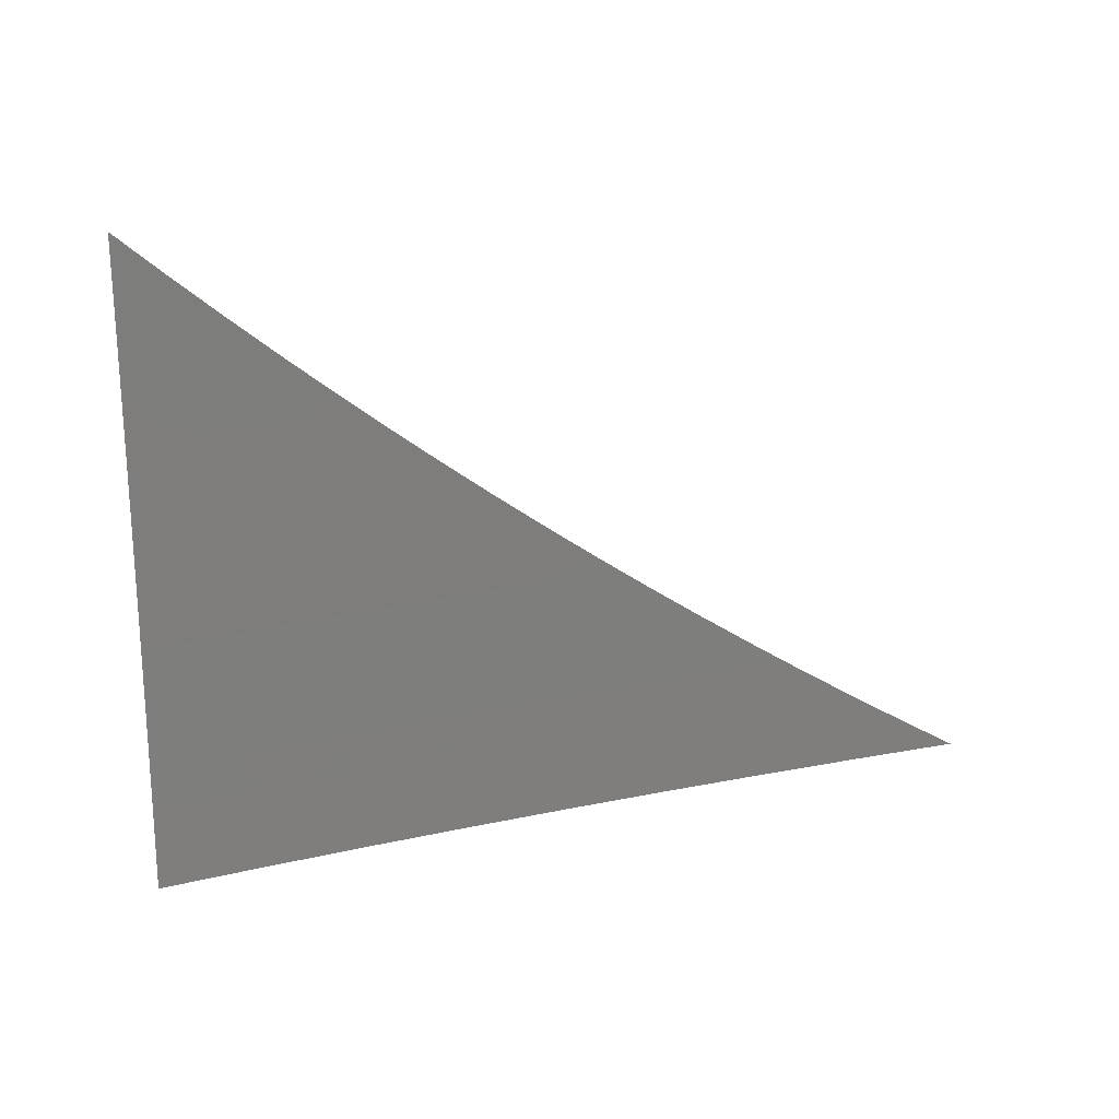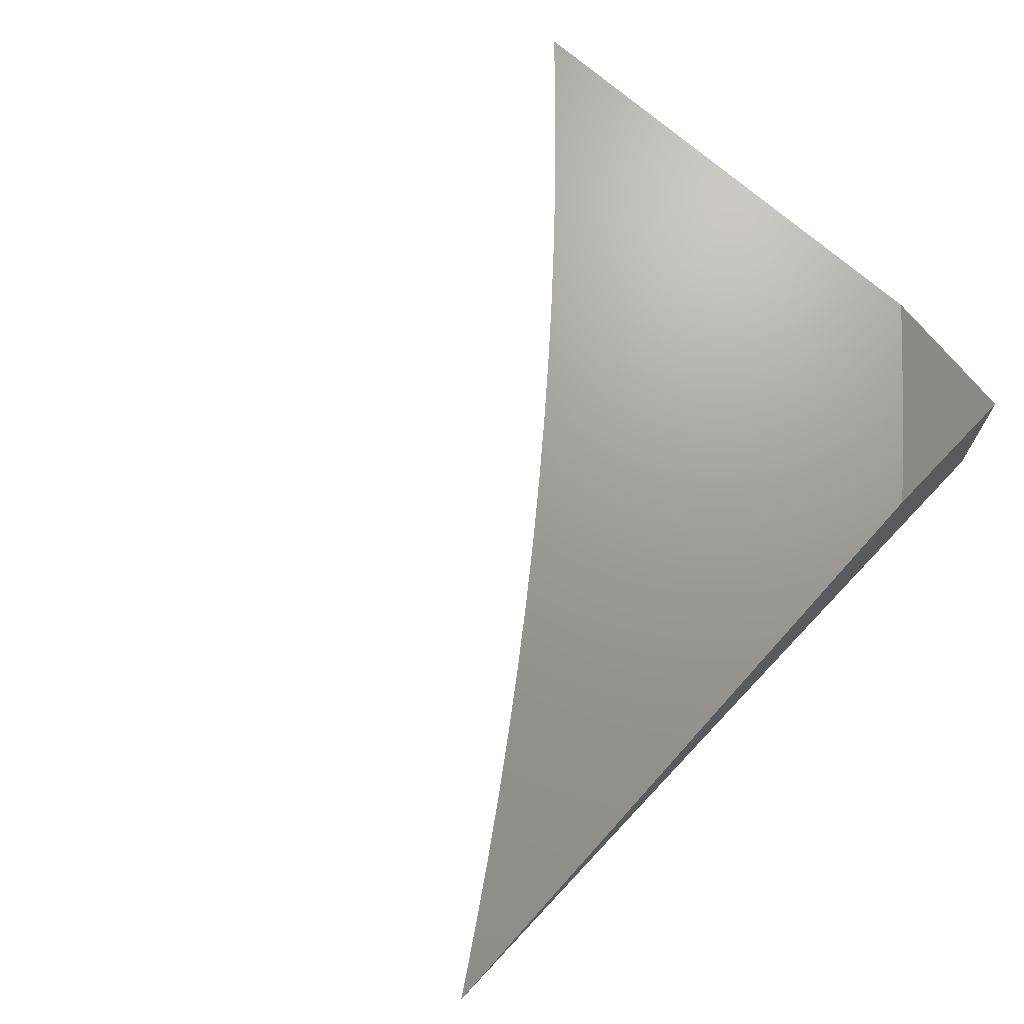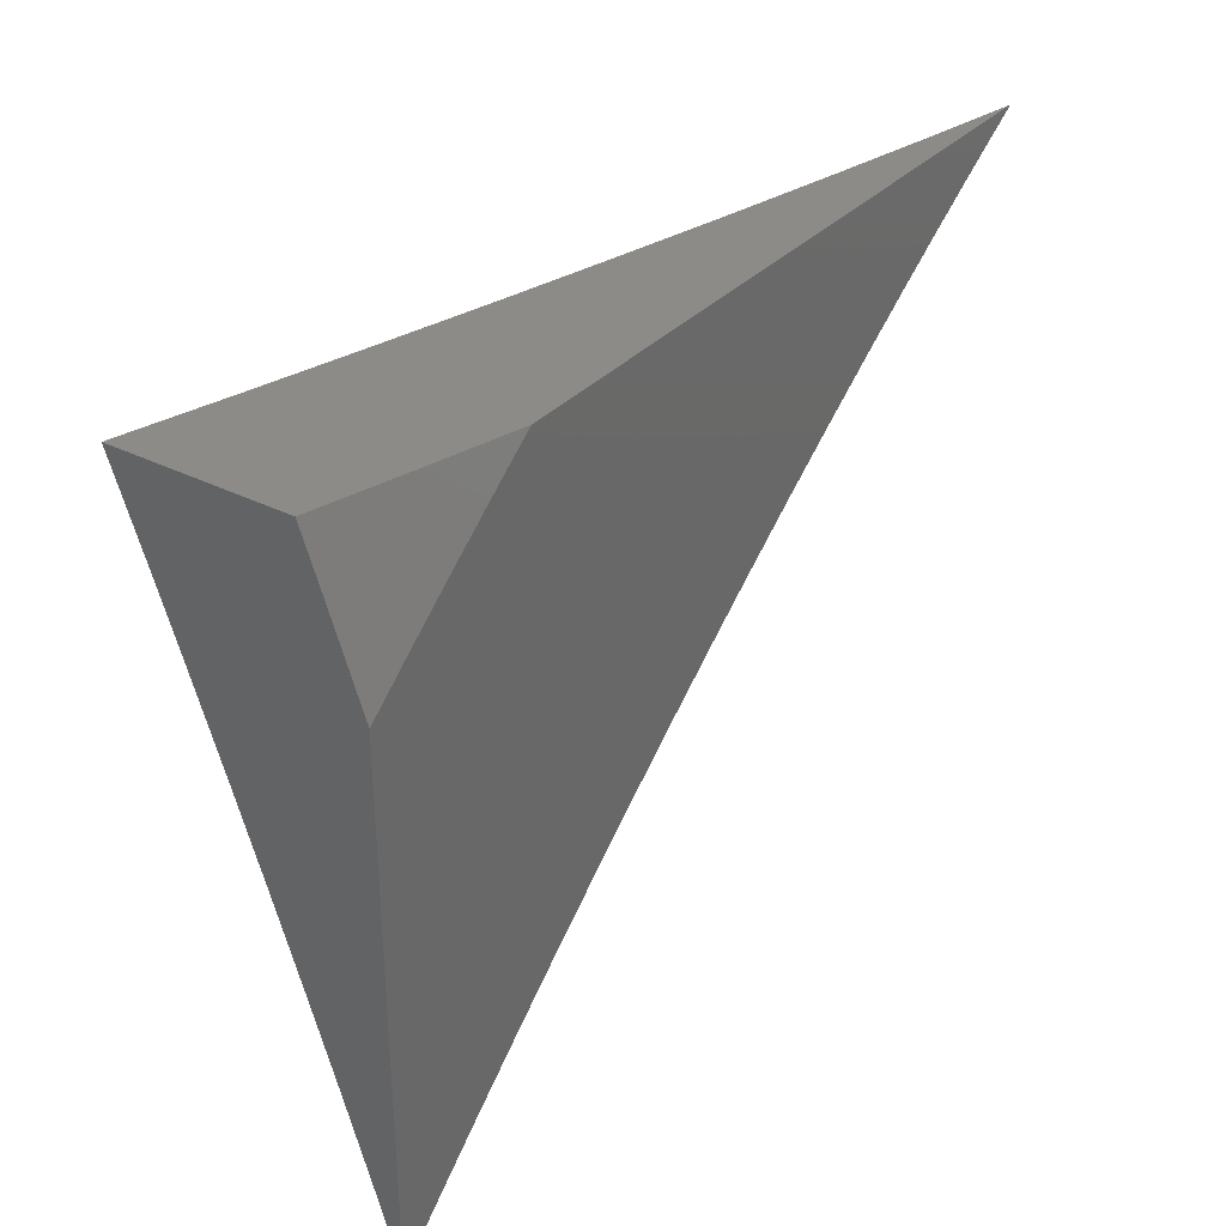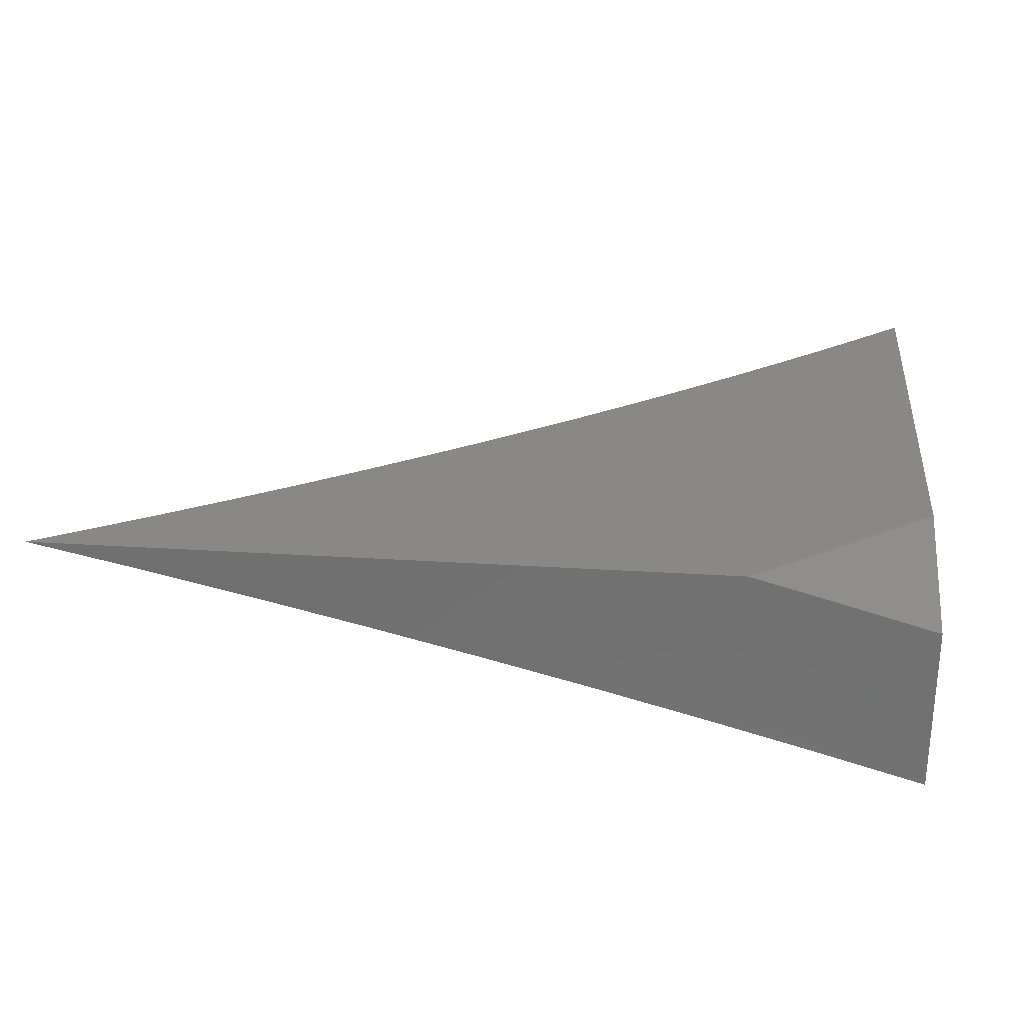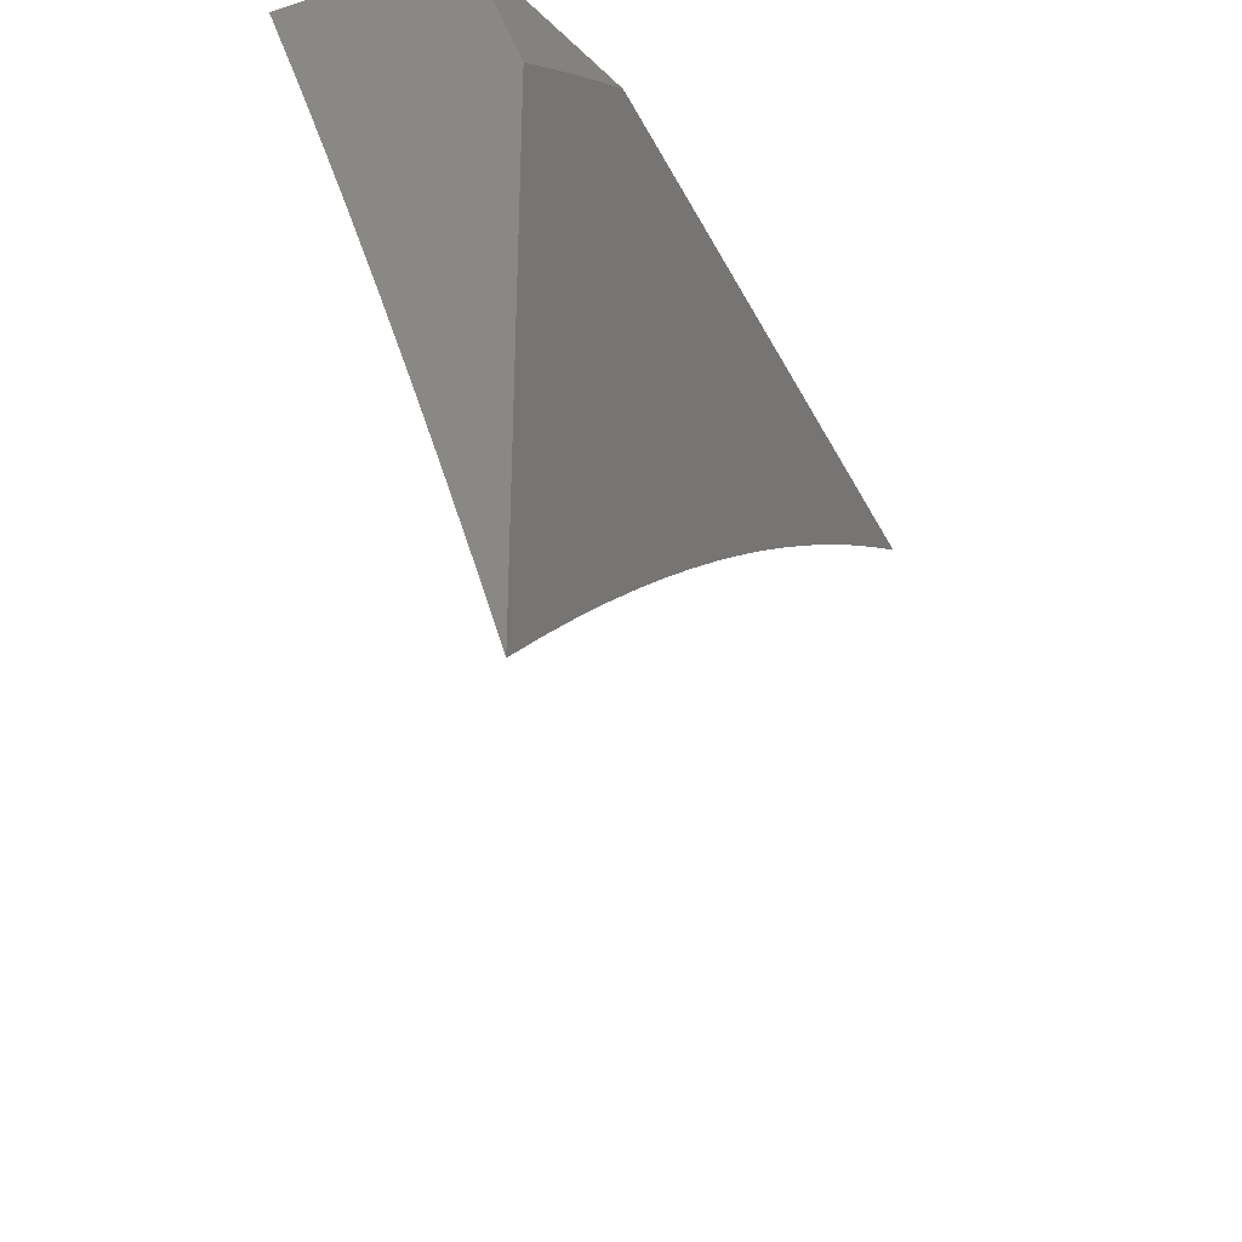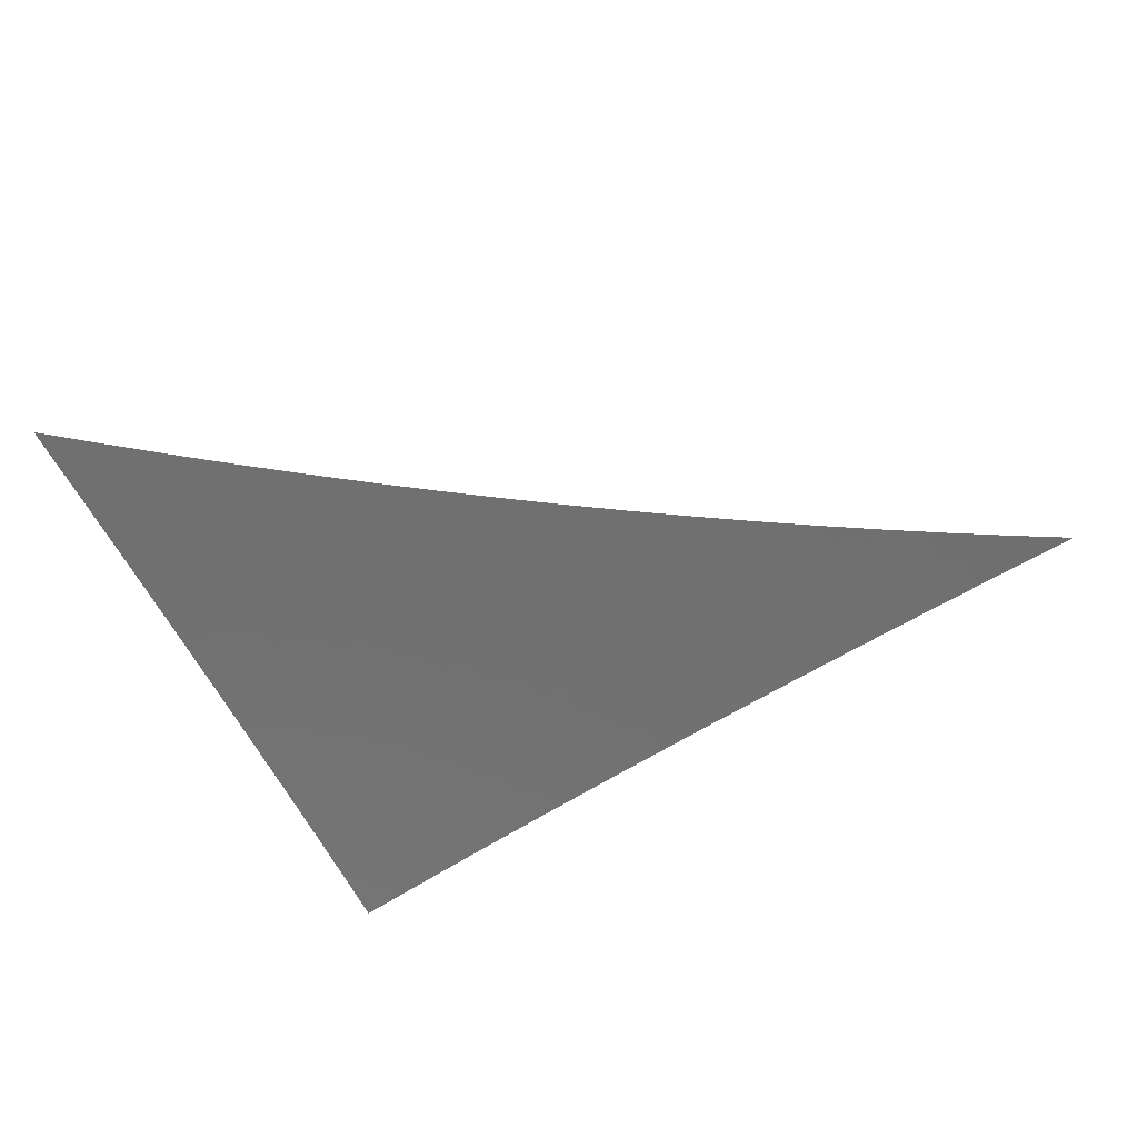
<metadata>
{"format":"stl","ext":"stl","renderer":"f3d","projection":"perspective","resolution":1024,"background":"white","views":[{"elev":-58.9,"azim":-178.1,"up":"+Y"},{"elev":69.4,"azim":-48.0,"up":"+Y"},{"elev":33.0,"azim":124.9,"up":"+Z"},{"elev":26.8,"azim":5.8,"up":"+Y"},{"elev":-34.0,"azim":113.1,"up":"+Z"},{"elev":-39.0,"azim":-151.9,"up":"+Y"}]}
</metadata>
<code>
# stl→obj: 95 verts, 186 faces
v 2.839 10 4
v 2.92 9.978 4
v 2.88 10 3.969
v 2.92 10 3.937
v 2.926 9.999 3.937
v 2.96 10 3.906
v 2.946 9.993 3.937
v 2.966 9.987 3.937
v 3 9.955 4
v 2.986 9.982 3.937
v 3 9.978 3.937
v 3 10 3.873
v 3 9.832 3.929
v 3 9.806 4
v 2.908 9.846 3.964
v 2.905 9.833 4
v 2.809 9.86 4
v 2.811 9.872 3.964
v 2.714 9.886 4
v 2.715 9.898 3.964
v 2.618 9.91 4
v 2.619 9.923 3.964
v 2.522 9.934 4
v 2.523 9.947 3.964
v 2.425 9.957 4
v 2.427 9.969 3.964
v 2.329 9.979 4
v 2.331 9.991 3.964
v 2.283 10 3.969
v 2.334 10 3.937
v 2.232 10 4
v 2.385 10 3.905
v 2.43 9.981 3.928
v 2.433 9.993 3.892
v 2.526 9.959 3.928
v 2.529 9.971 3.892
v 2.622 9.935 3.928
v 2.625 9.947 3.892
v 2.719 9.91 3.928
v 2.722 9.922 3.892
v 2.815 9.884 3.928
v 2.818 9.896 3.892
v 2.915 9.869 3.892
v 2.919 9.881 3.856
v 3 9.857 3.857
v 2.922 9.893 3.82
v 3 9.882 3.785
v 2.925 9.904 3.785
v 2.929 9.915 3.749
v 2.828 9.931 3.785
v 2.831 9.942 3.749
v 2.734 9.968 3.749
v 2.738 9.98 3.713
v 2.679 10 3.697
v 2.727 10 3.659
v 2.435 10 3.872
v 2.485 10 3.838
v 2.532 9.982 3.856
v 2.629 9.958 3.856
v 2.725 9.934 3.856
v 2.822 9.908 3.856
v 2.535 9.994 3.82
v 2.534 10 3.804
v 2.583 10 3.769
v 2.631 10 3.733
v 2.635 9.982 3.785
v 2.632 9.97 3.82
v 2.638 9.993 3.749
v 2.741 9.991 3.677
v 2.773 10 3.622
v 2.838 9.965 3.677
v 2.841 9.976 3.641
v 2.938 9.949 3.641
v 2.941 9.96 3.605
v 3 9.931 3.641
v 3 9.954 3.569
v 2.945 9.97 3.569
v 2.948 9.981 3.532
v 2.911 10 3.505
v 2.951 9.992 3.496
v 2.956 10 3.465
v 3 9.977 3.497
v 3 10 3.424
v 2.82 10 3.583
v 2.844 9.987 3.605
v 2.847 9.997 3.569
v 2.866 10 3.545
v 2.935 9.938 3.677
v 3 9.907 3.713
v 2.932 9.927 3.713
v 2.912 9.857 3.928
v 2.825 9.919 3.82
v 2.728 9.945 3.82
v 2.835 9.954 3.713
v 2.731 9.957 3.785
f 1 2 3
f 3 2 4
f 4 2 5
f 4 5 6
f 6 5 7
f 6 7 8
f 8 7 2
f 8 2 9
f 8 9 10
f 10 9 11
f 10 11 12
f 12 6 10
f 10 6 8
f 7 5 2
f 13 14 15
f 15 14 16
f 15 16 17
f 15 17 18
f 18 17 19
f 18 19 20
f 20 19 21
f 20 21 22
f 22 21 23
f 22 23 24
f 24 23 25
f 24 25 26
f 26 25 27
f 26 27 28
f 28 27 29
f 28 29 30
f 27 31 29
f 28 30 26
f 26 30 32
f 26 32 33
f 33 32 34
f 33 34 35
f 35 34 36
f 35 36 37
f 37 36 38
f 37 38 39
f 39 38 40
f 39 40 41
f 41 40 42
f 41 42 43
f 43 42 44
f 43 44 45
f 45 44 46
f 45 46 47
f 47 46 48
f 47 48 49
f 49 48 50
f 49 50 51
f 51 50 52
f 51 52 53
f 53 52 54
f 53 54 55
f 32 56 34
f 34 56 36
f 56 57 36
f 36 57 58
f 36 58 38
f 38 58 59
f 38 59 40
f 40 59 60
f 40 60 42
f 42 60 61
f 42 61 44
f 44 61 46
f 58 57 62
f 62 57 63
f 62 63 64
f 65 66 64
f 64 66 67
f 64 67 62
f 62 67 59
f 62 59 58
f 66 65 68
f 68 65 54
f 68 54 52
f 53 55 69
f 69 55 70
f 69 70 71
f 71 70 72
f 71 72 73
f 73 72 74
f 73 74 75
f 75 74 76
f 76 74 77
f 76 77 78
f 78 77 79
f 78 79 80
f 80 79 81
f 80 81 82
f 82 81 83
f 70 84 72
f 72 84 85
f 72 85 74
f 74 85 77
f 85 84 86
f 86 84 87
f 86 87 77
f 77 87 79
f 80 82 78
f 78 82 76
f 73 75 88
f 88 75 89
f 88 89 90
f 90 89 49
f 90 49 51
f 89 47 49
f 45 13 43
f 43 13 91
f 43 91 41
f 41 91 18
f 41 18 39
f 39 18 20
f 39 20 37
f 37 20 22
f 37 22 35
f 35 22 24
f 35 24 33
f 33 24 26
f 91 13 15
f 18 91 15
f 48 46 92
f 92 46 61
f 92 61 93
f 93 61 60
f 93 60 67
f 67 60 59
f 71 73 88
f 88 90 94
f 94 90 51
f 94 51 53
f 86 77 85
f 48 92 50
f 50 92 95
f 50 95 52
f 52 95 68
f 95 92 93
f 69 71 94
f 94 71 88
f 69 94 53
f 67 66 93
f 93 66 95
f 66 68 95
f 11 89 12
f 12 89 75
f 12 75 76
f 11 9 89
f 89 9 47
f 47 9 45
f 45 9 13
f 13 9 14
f 76 82 12
f 12 82 83
f 2 19 9
f 9 19 17
f 9 17 16
f 19 2 21
f 21 2 1
f 21 1 23
f 23 1 25
f 25 1 27
f 27 1 31
f 16 14 9
f 3 64 1
f 1 64 63
f 1 63 57
f 64 3 65
f 65 3 4
f 65 4 6
f 65 6 54
f 54 6 12
f 54 12 55
f 55 12 70
f 70 12 84
f 84 12 87
f 87 12 79
f 79 12 81
f 81 12 83
f 57 56 1
f 1 56 32
f 1 32 30
f 30 29 1
f 1 29 31

</code>
